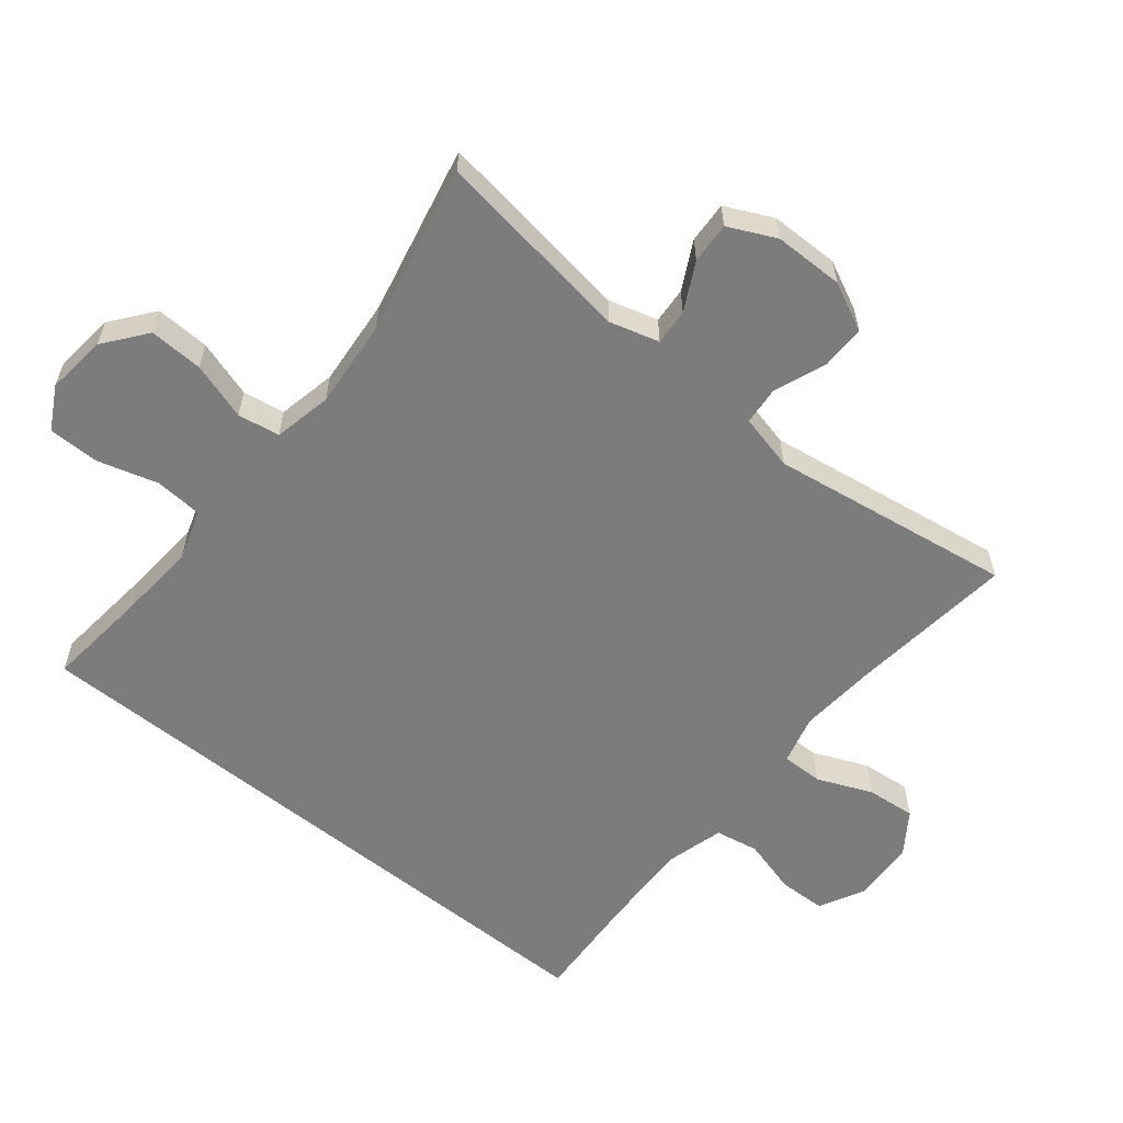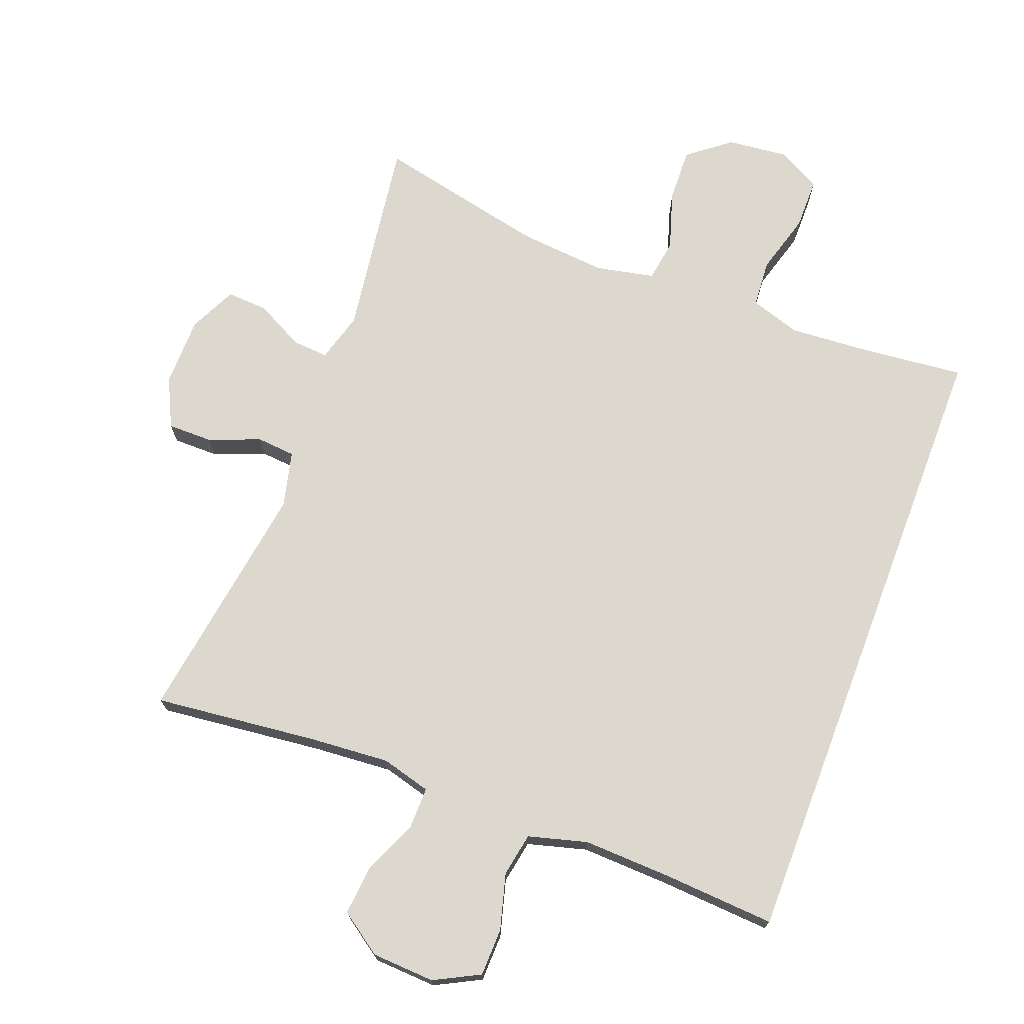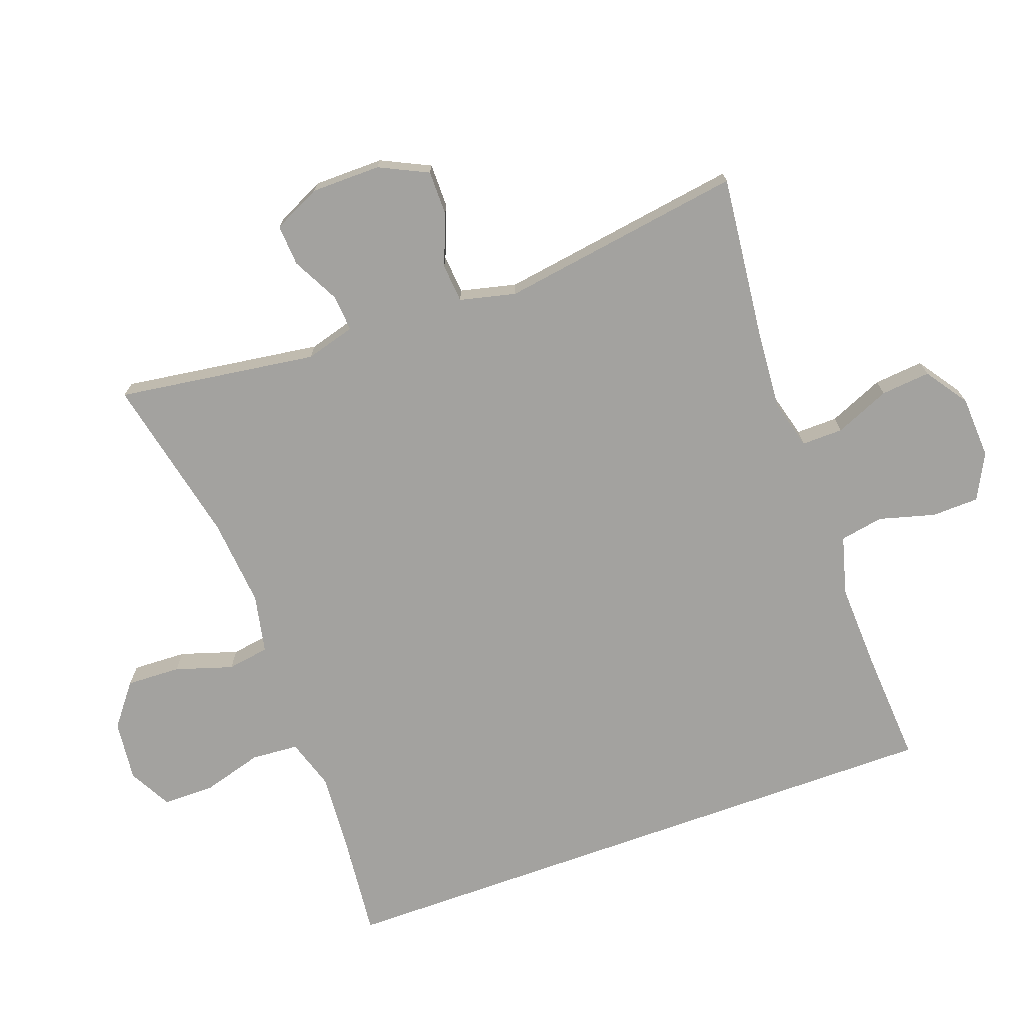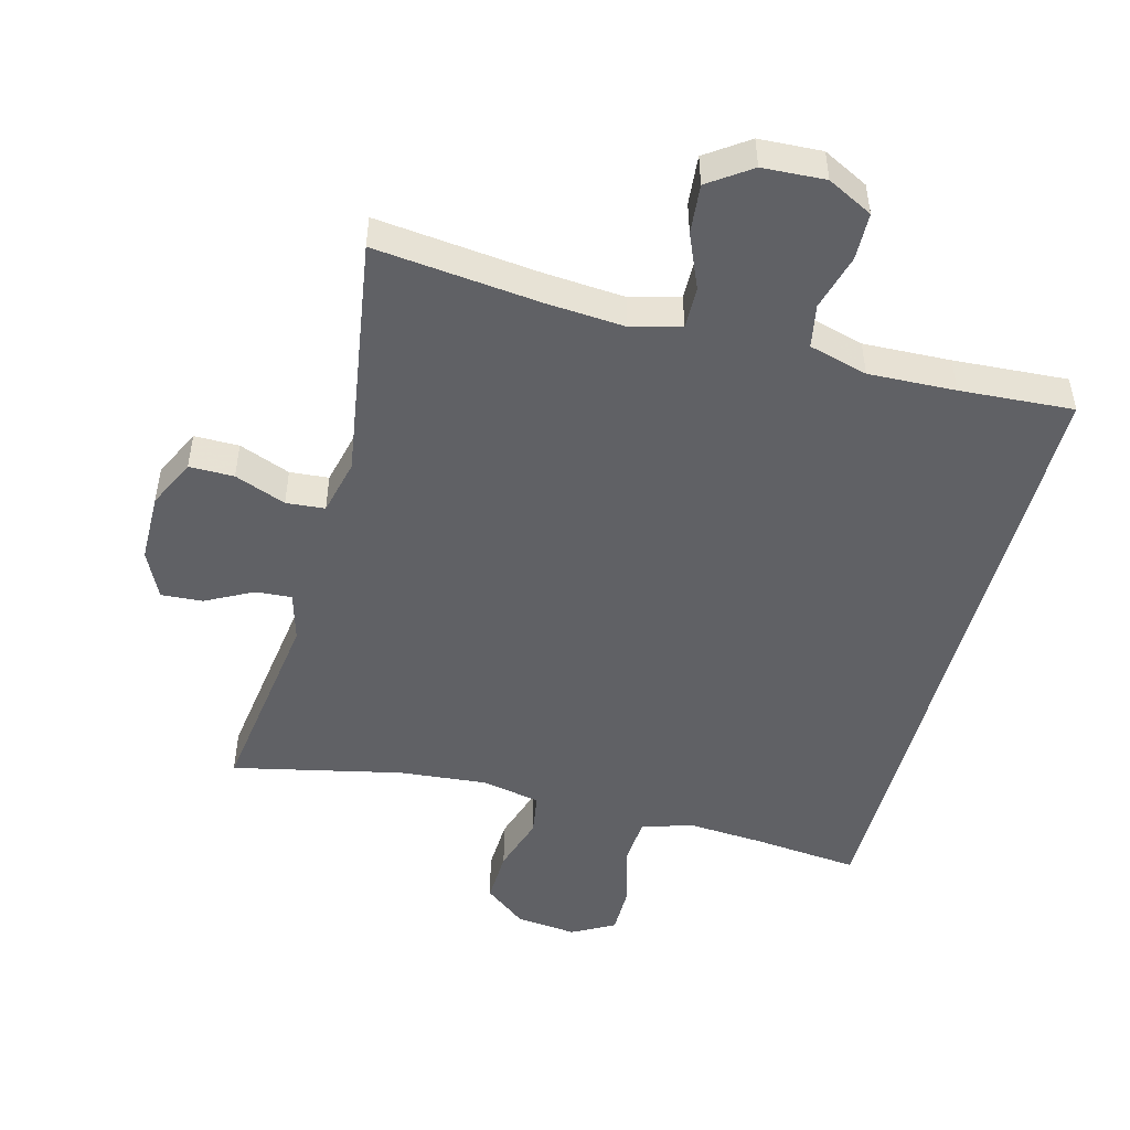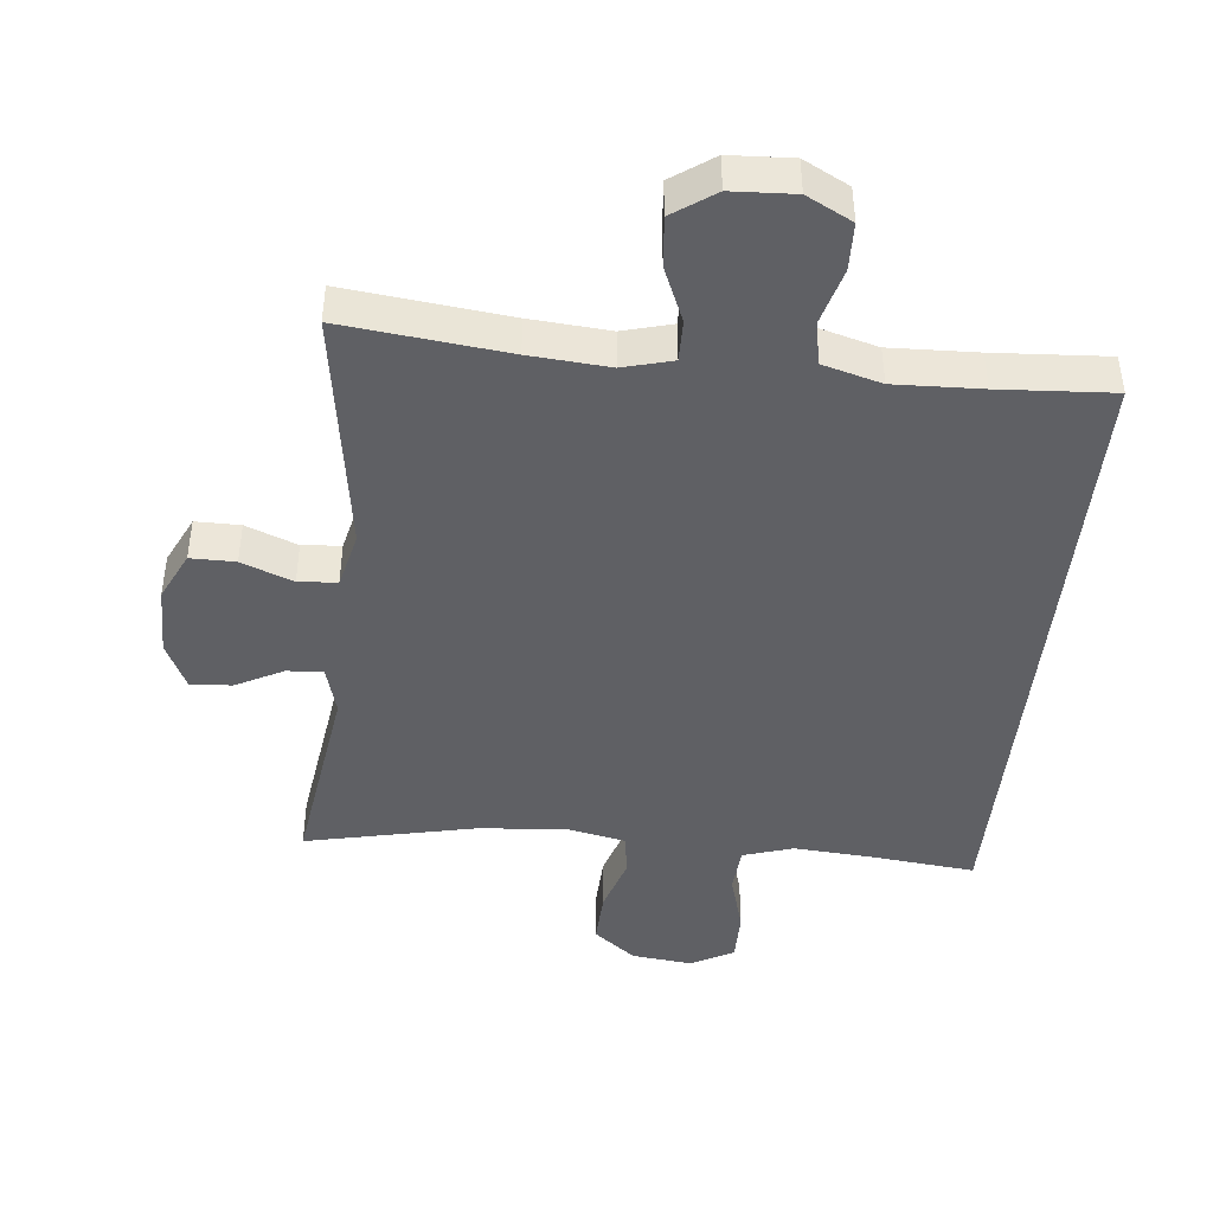
<metadata>
{"format":"obj","ext":"obj","renderer":"f3d","projection":"perspective","resolution":1024,"background":"white","views":[{"elev":-58.8,"azim":-129.2,"up":"+Y"},{"elev":72.2,"azim":20.8,"up":"+Y"},{"elev":-72.6,"azim":-70.2,"up":"+Y"},{"elev":-49.2,"azim":-14.8,"up":"+Y"},{"elev":-44.2,"azim":-5.9,"up":"+Y"}]}
</metadata>
<code>
v 0.5 0.07 -0.466
v 0.342 0.07 -0.45
v 0.226 0.07 -0.442
v 0.151 0.07 -0.466
v 0.146 0.07 -0.537
v 0.172 0.07 -0.627
v 0.172 0.07 -0.704
v 0.108 0.07 -0.739
v 0.017 0.07 -0.729
v -0.046 0.07 -0.68
v -0.043 0.07 -0.599
v -0.016 0.07 -0.513
v -0.026 0.07 -0.45
v -0.114 0.07 -0.432
v -0.246 0.07 -0.444
v -0.5 0.07 -0.5
v -0.458 0.07 -0.201
v -0.479 0.07 -0.127
v -0.533 0.07 -0.131
v -0.604 0.07 -0.168
v -0.666 0.07 -0.172
v -0.7 0.07 -0.101
v -0.701 0.07 0.003
v -0.666 0.07 0.076
v -0.599 0.07 0.076
v -0.522 0.07 0.046
v -0.464 0.07 0.051
v -0.444 0.07 0.135
v -0.5 0.07 0.5
v -0.254 0.07 0.473
v -0.135 0.07 0.464
v -0.061 0.07 0.484
v -0.062 0.07 0.546
v -0.097 0.07 0.628
v -0.104 0.07 0.702
v -0.041 0.07 0.746
v 0.053 0.07 0.751
v 0.121 0.07 0.716
v 0.123 0.07 0.645
v 0.1 0.07 0.561
v 0.112 0.07 0.496
v 0.2 0.07 0.472
v 0.33 0.07 0.477
v 0.5 0.07 0.488
v 0.5 0 -0.466
v 0.342 0 -0.45
v 0.226 0 -0.442
v 0.151 0 -0.466
v 0.146 0 -0.537
v 0.172 0 -0.627
v 0.172 0 -0.704
v 0.108 0 -0.739
v 0.017 0 -0.729
v -0.046 0 -0.68
v -0.043 0 -0.599
v -0.016 0 -0.513
v -0.026 0 -0.45
v -0.114 0 -0.432
v -0.246 0 -0.444
v -0.5 0 -0.5
v -0.458 0 -0.201
v -0.479 0 -0.127
v -0.533 0 -0.131
v -0.604 0 -0.168
v -0.666 0 -0.172
v -0.7 0 -0.101
v -0.701 0 0.003
v -0.666 0 0.076
v -0.599 0 0.076
v -0.522 0 0.046
v -0.464 0 0.051
v -0.444 0 0.135
v -0.5 0 0.5
v -0.254 0 0.473
v -0.135 0 0.464
v -0.061 0 0.484
v -0.062 0 0.546
v -0.097 0 0.628
v -0.104 0 0.702
v -0.041 0 0.746
v 0.053 0 0.751
v 0.121 0 0.716
v 0.123 0 0.645
v 0.1 0 0.561
v 0.112 0 0.496
v 0.2 0 0.472
v 0.33 0 0.477
v 0.5 0 0.488
f 43 44 1 2
f 42 43 2 3
f 41 42 3 4
f 40 41 4 5
f 37 38 39 40
f 37 40 5
f 36 37 5
f 33 34 35 36
f 32 33 36 5
f 31 32 5
f 30 31 5
f 28 29 30 5
f 27 28 5 6
f 26 27 6
f 19 20 21 22
f 18 19 22 23
f 15 16 17
f 14 15 17 18
f 13 14 18
f 9 10 11 12
f 7 8 9 12
f 7 12 13
f 6 7 13
f 26 6 13
f 25 26 13 18
f 18 23 24 25
f 46 45 88 87
f 47 46 87 86
f 48 47 86 85
f 49 48 85 84
f 84 83 82 81
f 49 84 81
f 49 81 80
f 80 79 78 77
f 49 80 77 76
f 49 76 75
f 49 75 74
f 49 74 73 72
f 50 49 72 71
f 50 71 70
f 66 65 64 63
f 67 66 63 62
f 61 60 59
f 62 61 59 58
f 62 58 57
f 56 55 54 53
f 56 53 52 51
f 57 56 51
f 57 51 50
f 57 50 70
f 62 57 70 69
f 69 68 67 62
f 1 45 46 2
f 2 46 47 3
f 3 47 48 4
f 4 48 49 5
f 5 49 50 6
f 6 50 51 7
f 7 51 52 8
f 8 52 53 9
f 9 53 54 10
f 10 54 55 11
f 11 55 56 12
f 12 56 57 13
f 13 57 58 14
f 14 58 59 15
f 15 59 60 16
f 16 60 61 17
f 17 61 62 18
f 18 62 63 19
f 19 63 64 20
f 20 64 65 21
f 21 65 66 22
f 22 66 67 23
f 23 67 68 24
f 24 68 69 25
f 25 69 70 26
f 26 70 71 27
f 27 71 72 28
f 28 72 73 29
f 29 73 74 30
f 30 74 75 31
f 31 75 76 32
f 32 76 77 33
f 33 77 78 34
f 34 78 79 35
f 35 79 80 36
f 36 80 81 37
f 37 81 82 38
f 38 82 83 39
f 39 83 84 40
f 40 84 85 41
f 41 85 86 42
f 42 86 87 43
f 43 87 88 44
f 44 88 45 1

</code>
